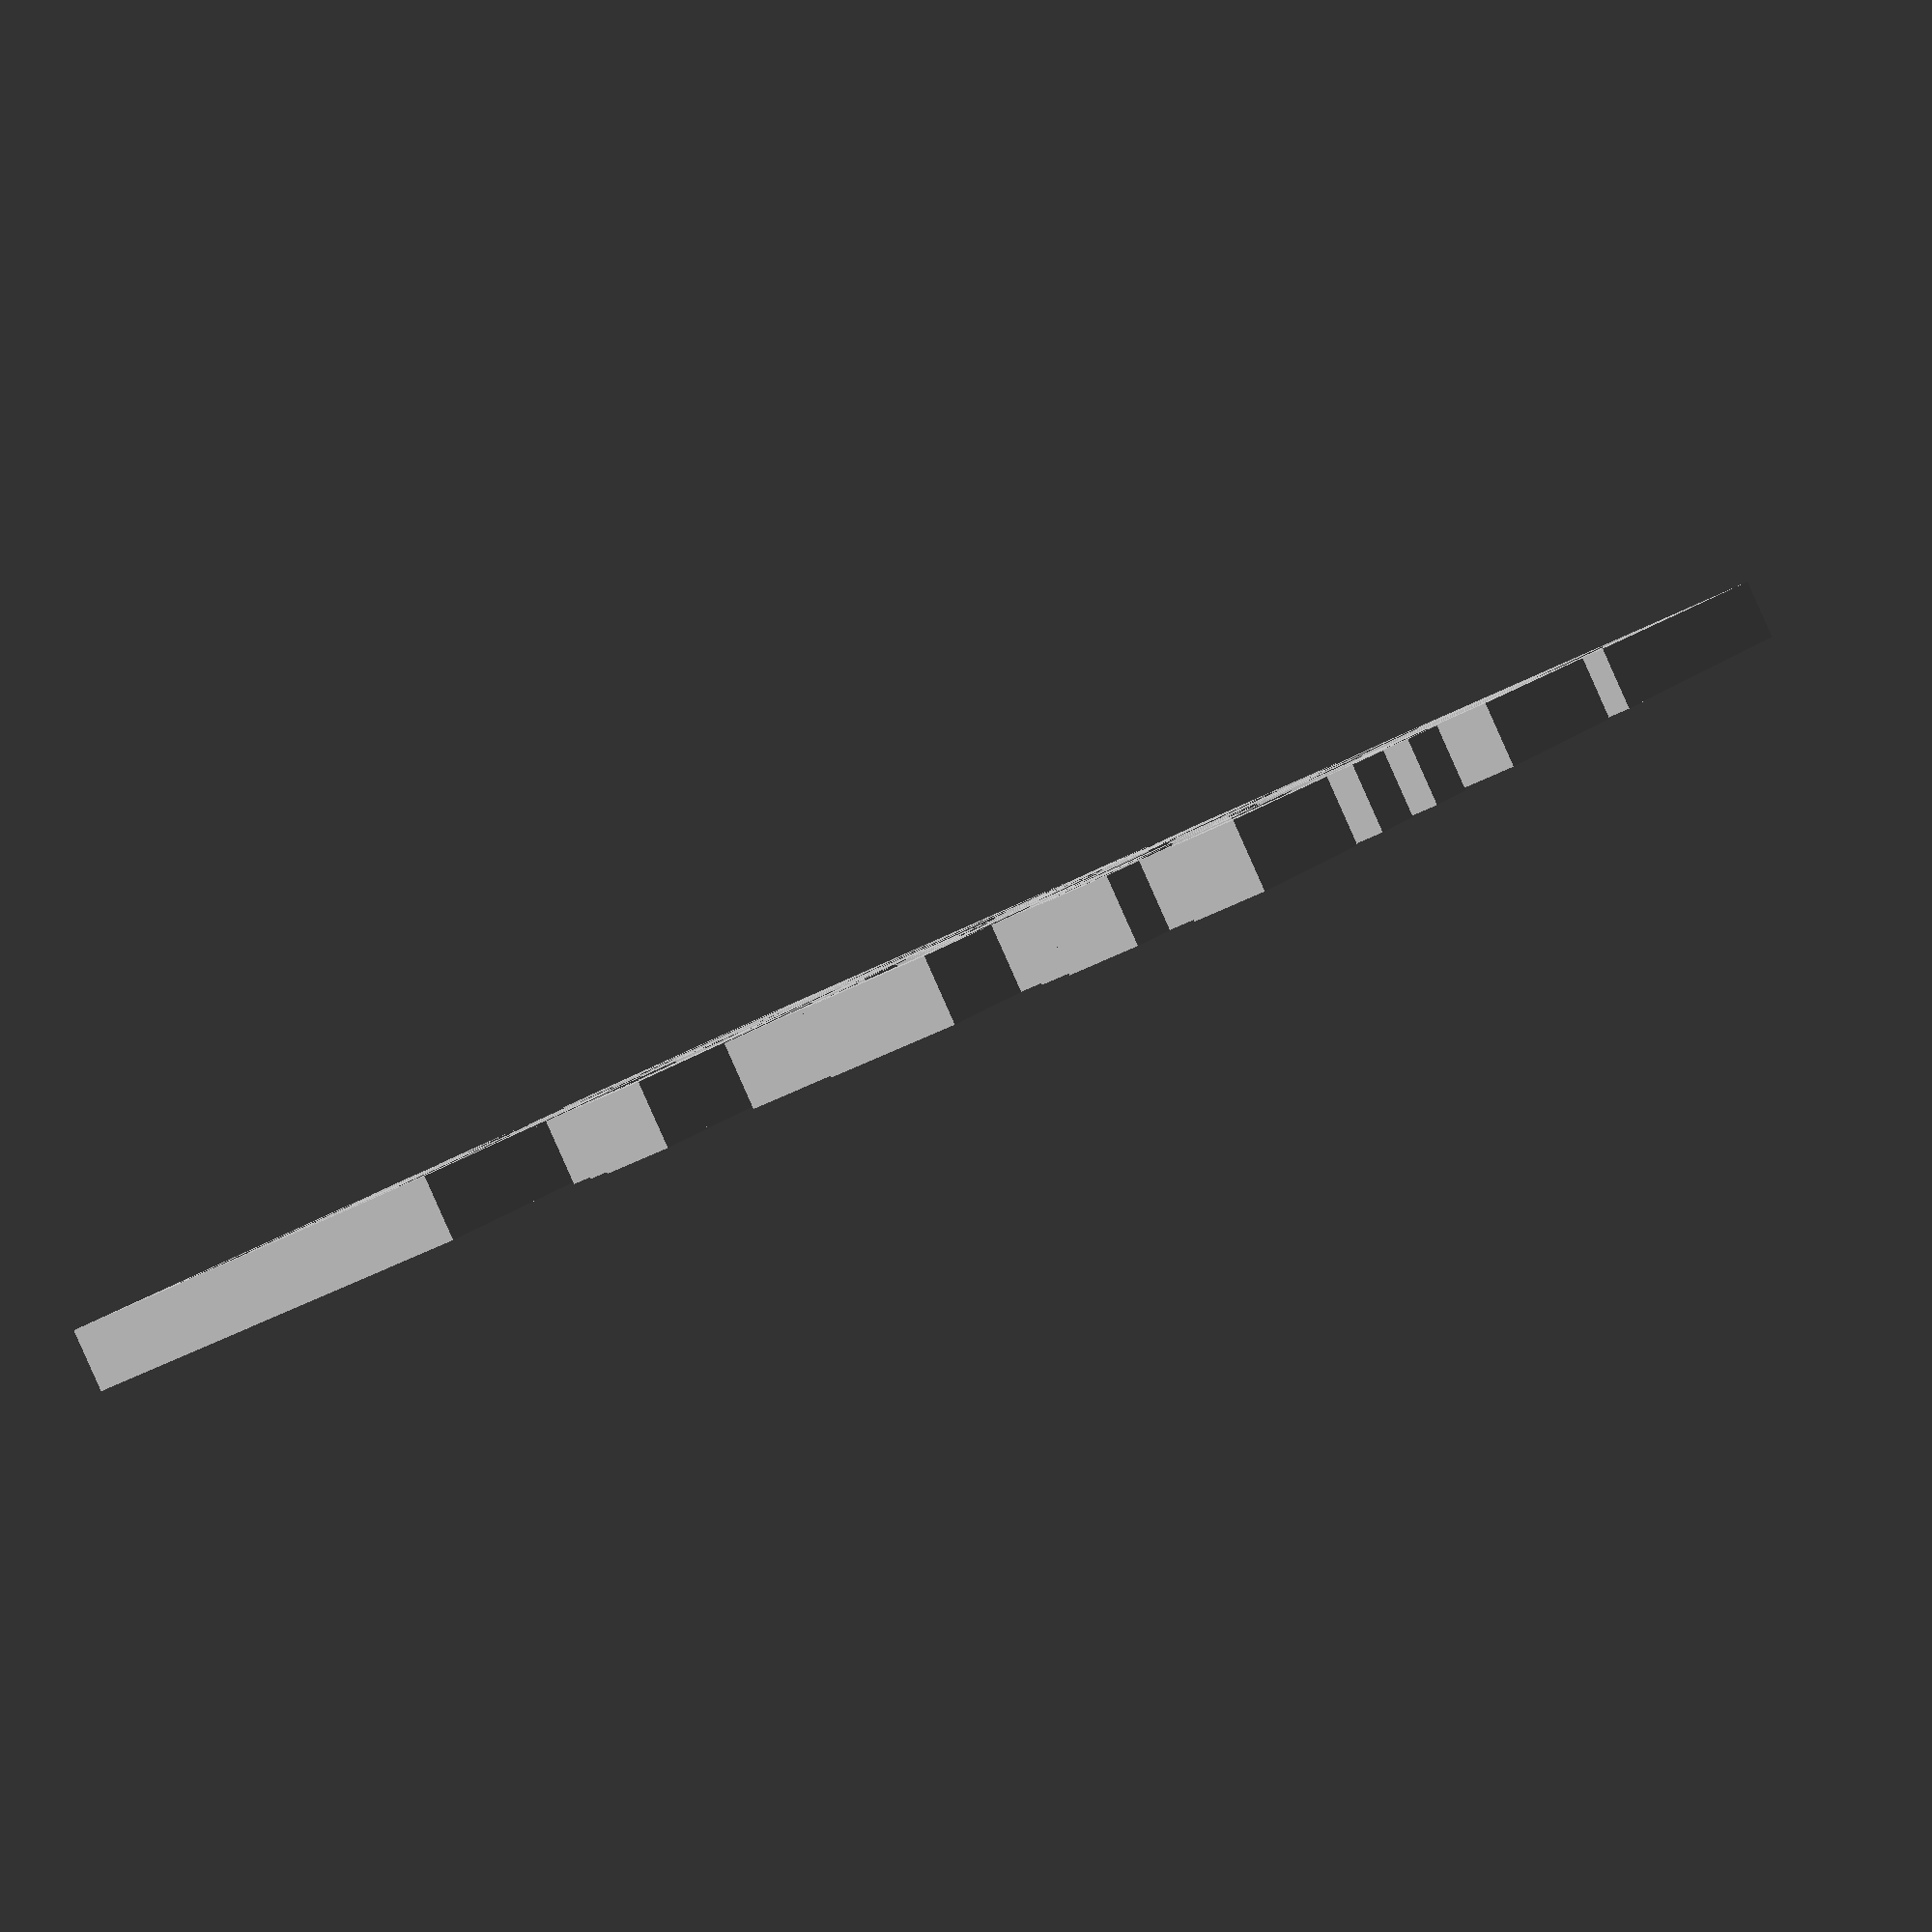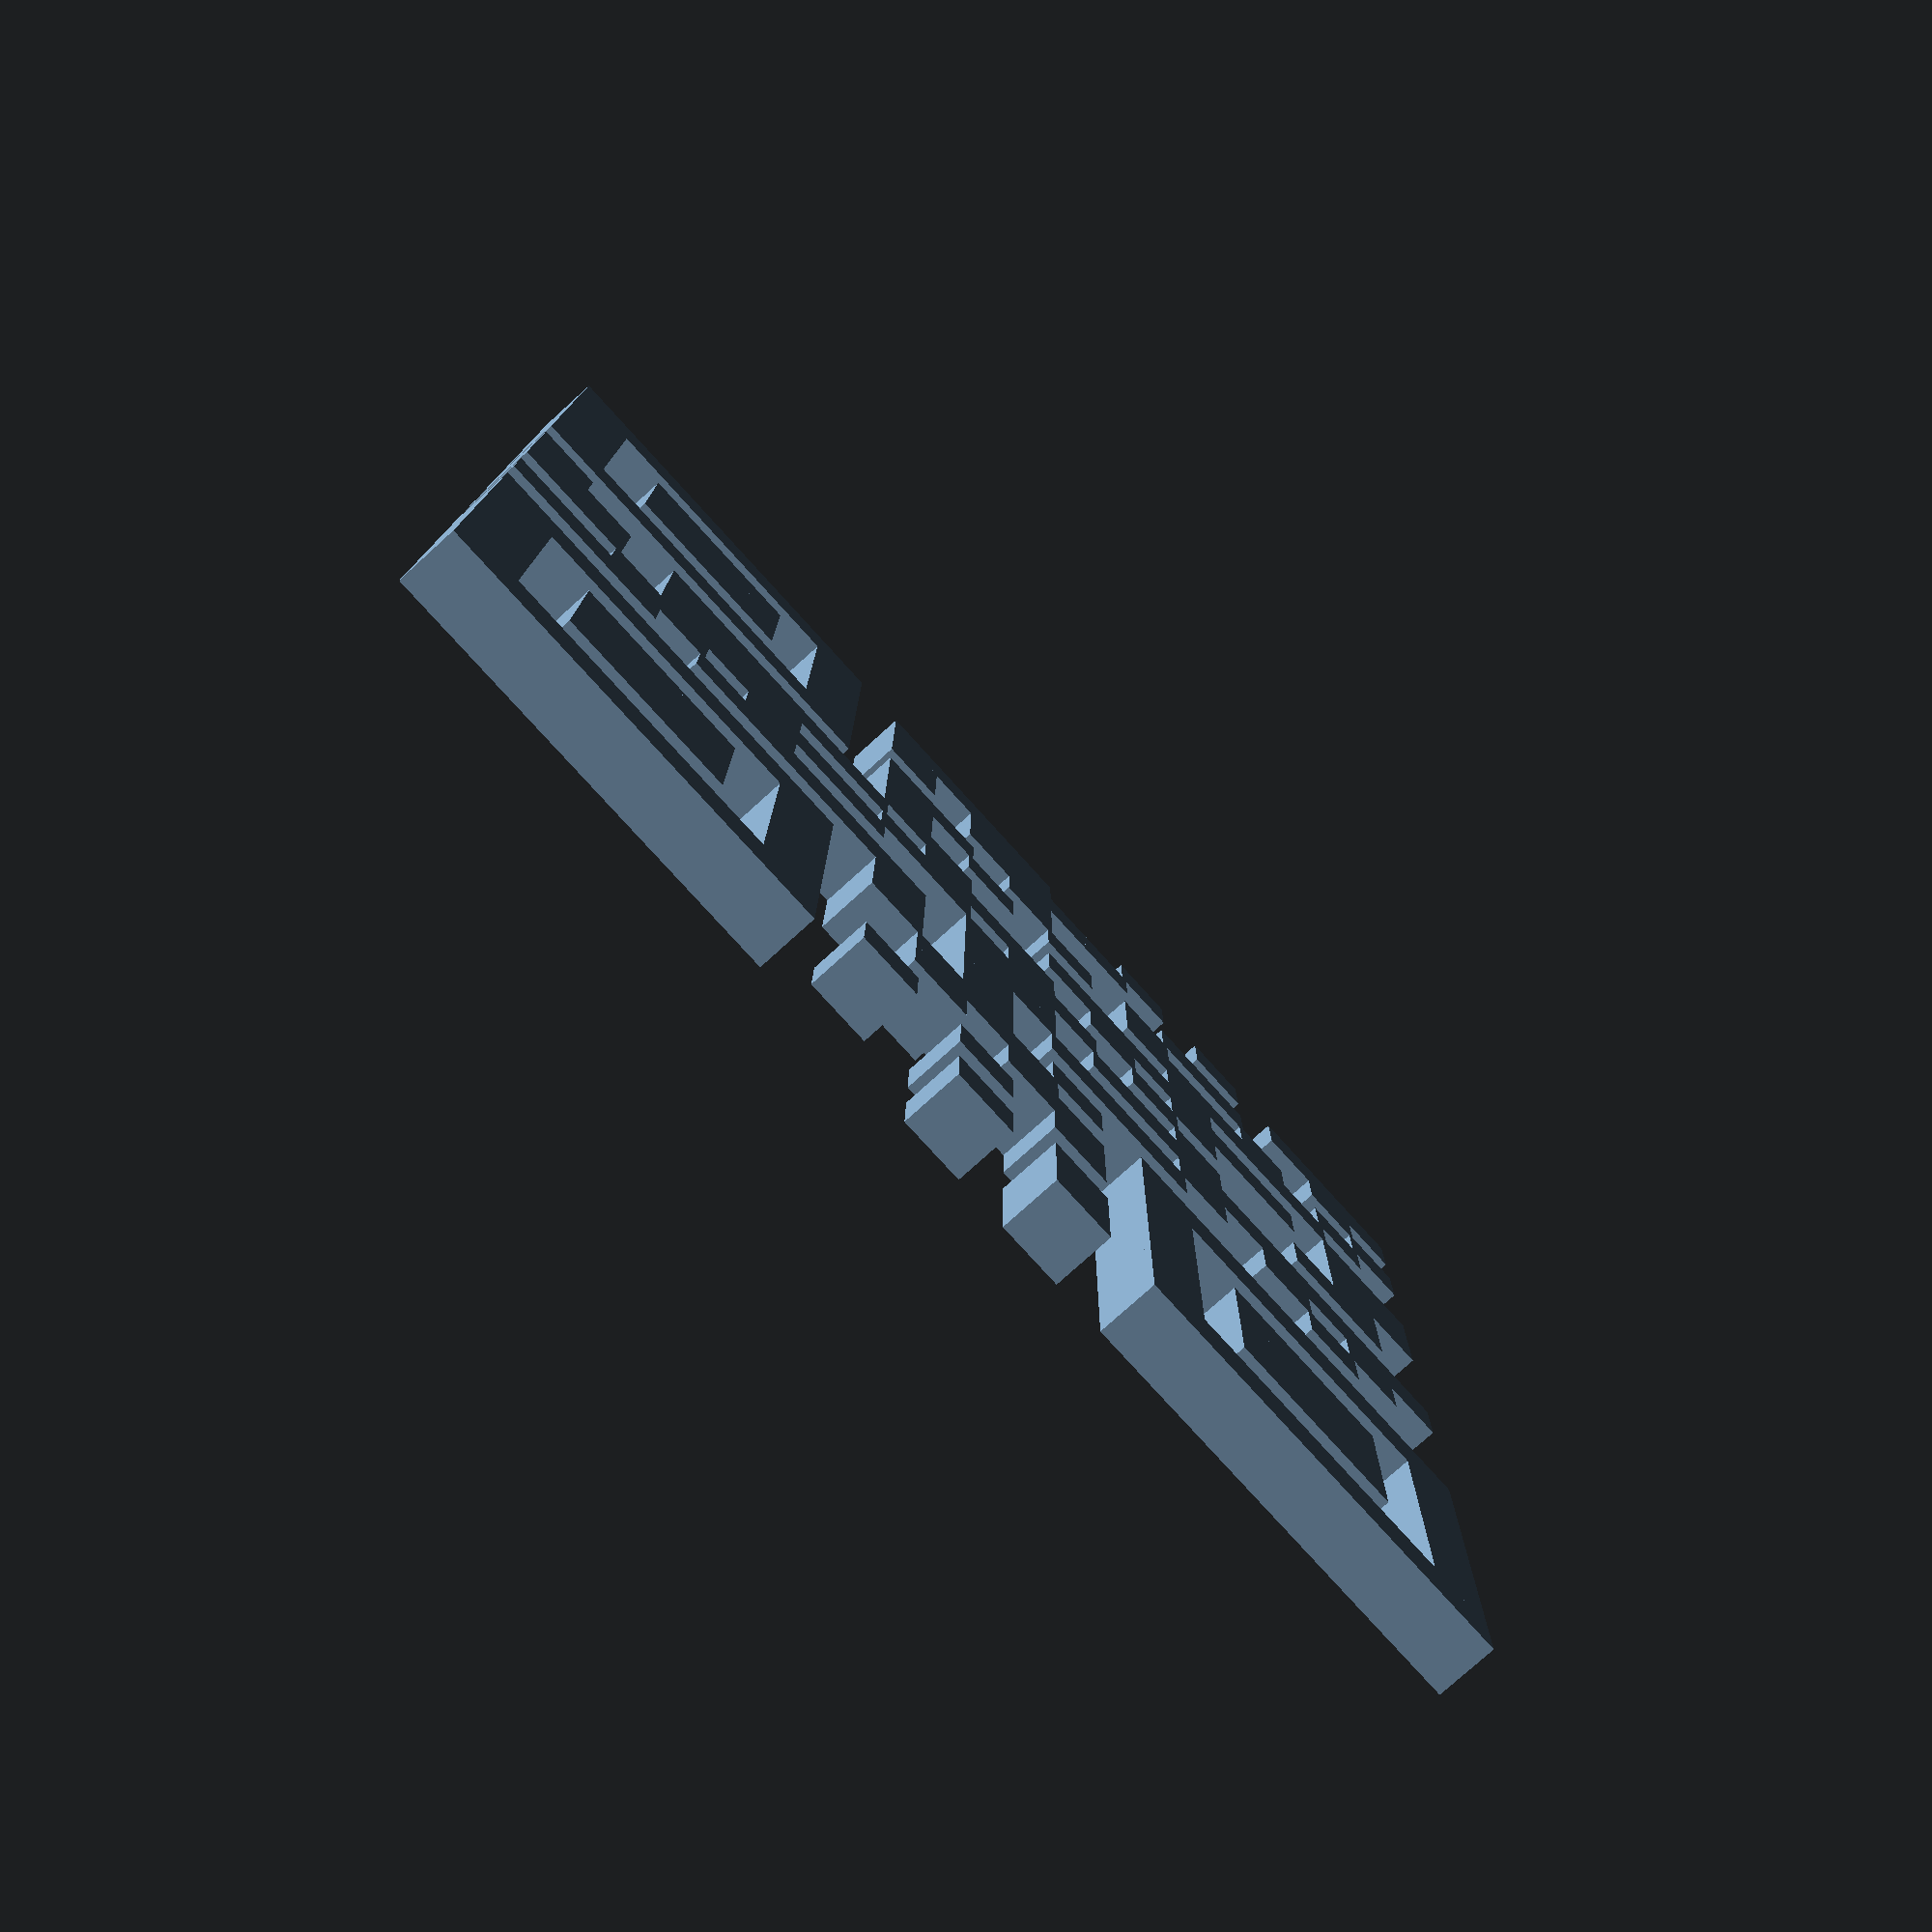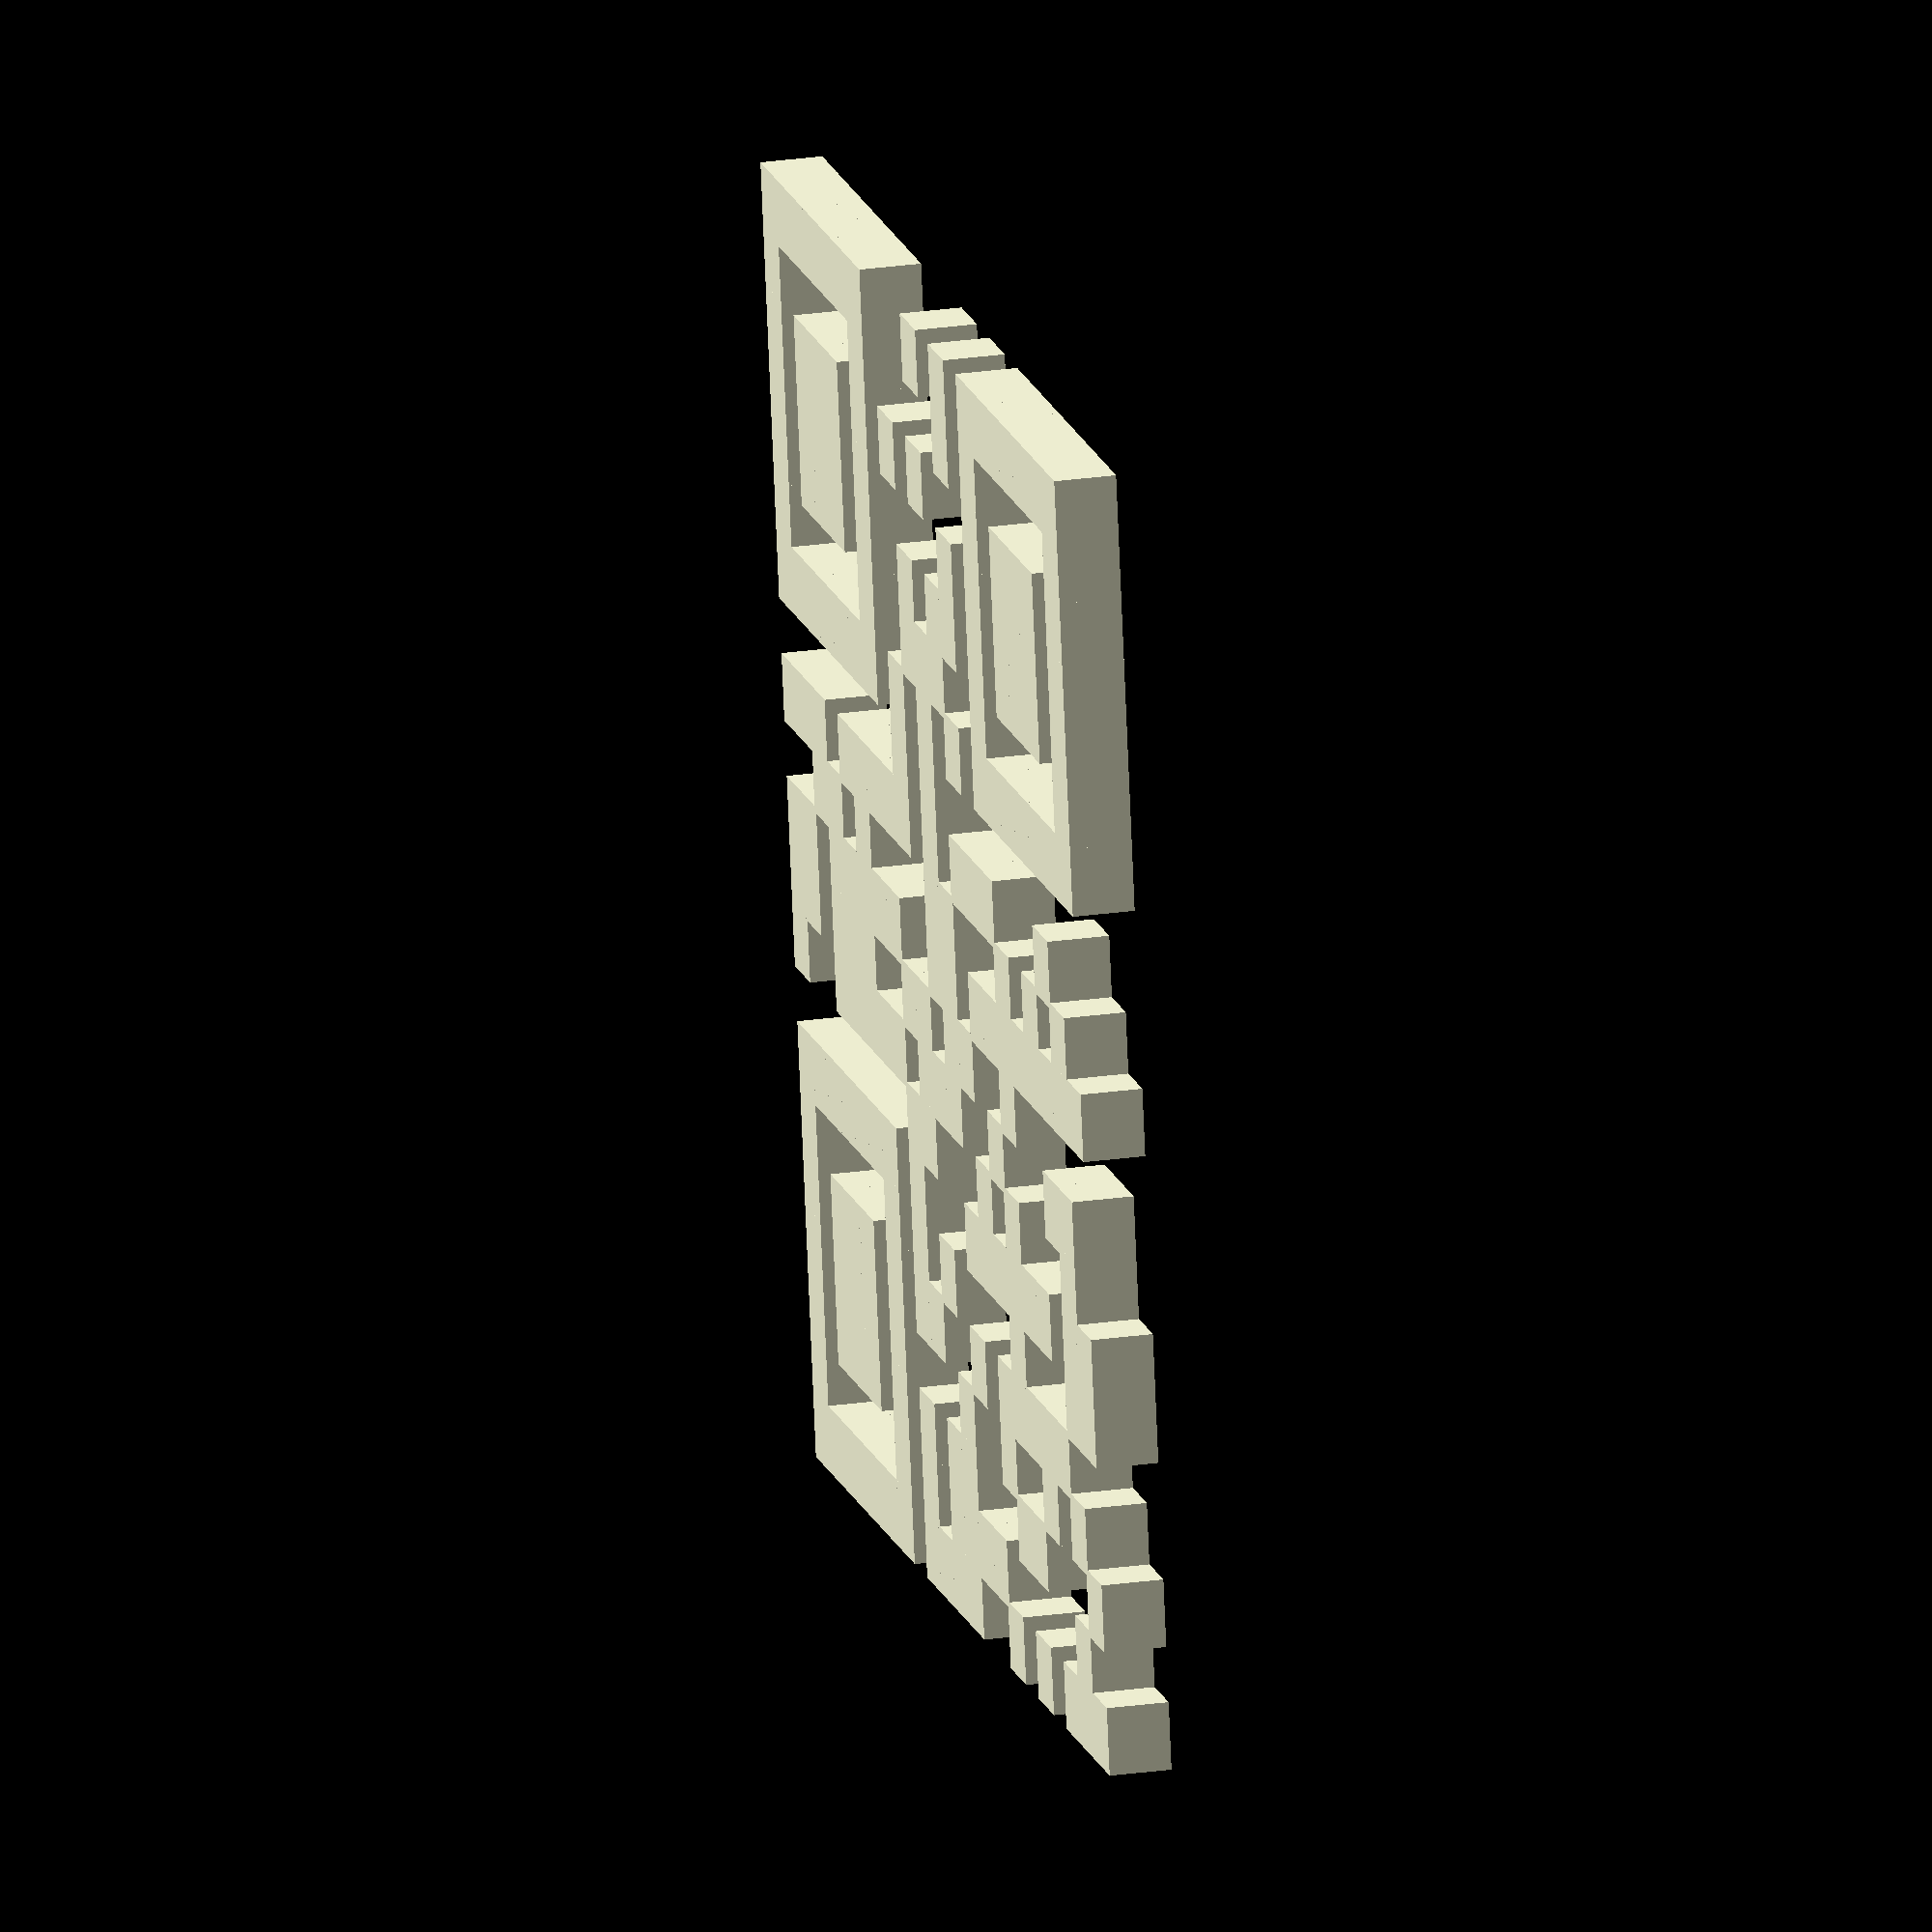
<openscad>


// QR code data for "MAGRATHEAN" (21 x 21)
// Generated by Altair's OpenSCAD QR Code Generator
// https://ridercz.github.io/OpenSCAD-QR/
qr_data = [[1,1,1,1,1,1,1,0,0,0,1,0,1,0,1,1,1,1,1,1,1],
           [1,0,0,0,0,0,1,0,0,0,0,0,1,0,1,0,0,0,0,0,1],
           [1,0,1,1,1,0,1,0,1,0,1,0,0,0,1,0,1,1,1,0,1],
           [1,0,1,1,1,0,1,0,0,0,0,0,1,0,1,0,1,1,1,0,1],
           [1,0,1,1,1,0,1,0,0,1,0,1,1,0,1,0,1,1,1,0,1],
           [1,0,0,0,0,0,1,0,0,1,1,1,0,0,1,0,0,0,0,0,1],
           [1,1,1,1,1,1,1,0,1,0,1,0,1,0,1,1,1,1,1,1,1],
           [0,0,0,0,0,0,0,0,1,0,1,0,0,0,0,0,0,0,0,0,0],
           [1,1,1,0,1,1,1,1,1,0,1,0,1,1,1,0,0,0,1,0,0],
           [0,0,1,1,0,1,0,0,0,0,1,1,0,0,0,1,0,1,0,1,0],
           [1,1,0,1,1,1,1,1,0,0,1,1,0,1,1,1,1,1,1,1,1],
           [1,1,0,1,1,1,0,0,1,1,0,1,1,0,0,1,0,0,0,0,0],
           [1,0,0,1,1,1,1,1,0,1,1,1,0,0,1,0,0,0,1,1,0],
           [0,0,0,0,0,0,0,0,1,1,0,0,0,1,0,1,0,0,0,1,0],
           [1,1,1,1,1,1,1,0,1,0,0,0,1,1,1,1,1,1,0,1,1],
           [1,0,0,0,0,0,1,0,1,0,1,0,0,0,0,1,0,0,0,1,1],
           [1,0,1,1,1,0,1,0,1,1,0,0,1,0,1,1,1,1,1,0,0],
           [1,0,1,1,1,0,1,0,0,0,0,1,0,0,1,0,0,1,0,1,0],
           [1,0,1,1,1,0,1,0,1,0,1,1,0,0,0,1,1,0,0,0,1],
           [1,0,0,0,0,0,1,0,1,0,1,1,1,1,0,0,0,0,0,1,0],
           [1,1,1,1,1,1,1,0,1,1,1,1,0,0,1,0,1,0,1,1,1]];

// Render QR code with default settings (module 1x1x1)
qr_render(qr_data);

// QR code rendering method
module qr_render(data, module_size = 1, height = 1) {
    maxmod = len(data) - 1;
    union() {
        for(r = [0 : maxmod]) {
            for(c = [0 : maxmod]) {
                if(data[r][c] == 1){
                    xo = c * module_size;
                    yo = (maxmod - r) * module_size;
                    translate([xo-0.05, yo-0.05, 0]) 
                        cube([module_size+0.1, module_size+0.1, height]);
                }
            }
        }
    }
}

//translate([-0.05, -0.05, -1]) cube([21.1, 21.1, 1.1]);
</openscad>
<views>
elev=269.2 azim=240.4 roll=336.0 proj=p view=wireframe
elev=257.4 azim=359.2 roll=47.8 proj=p view=solid
elev=334.9 azim=349.3 roll=77.1 proj=o view=solid
</views>
